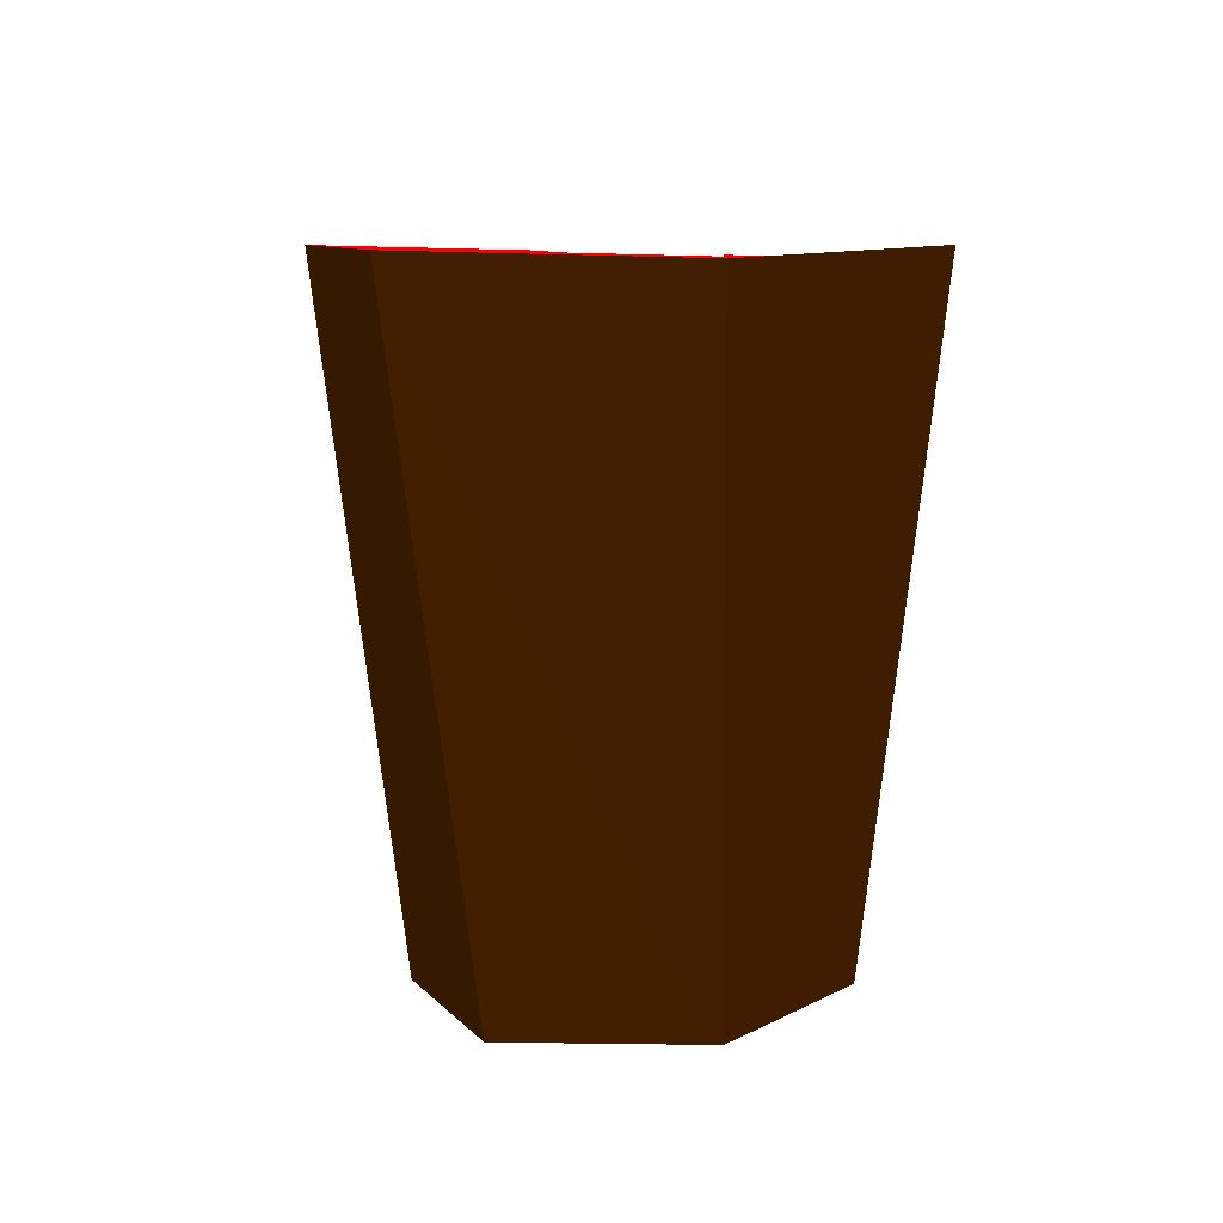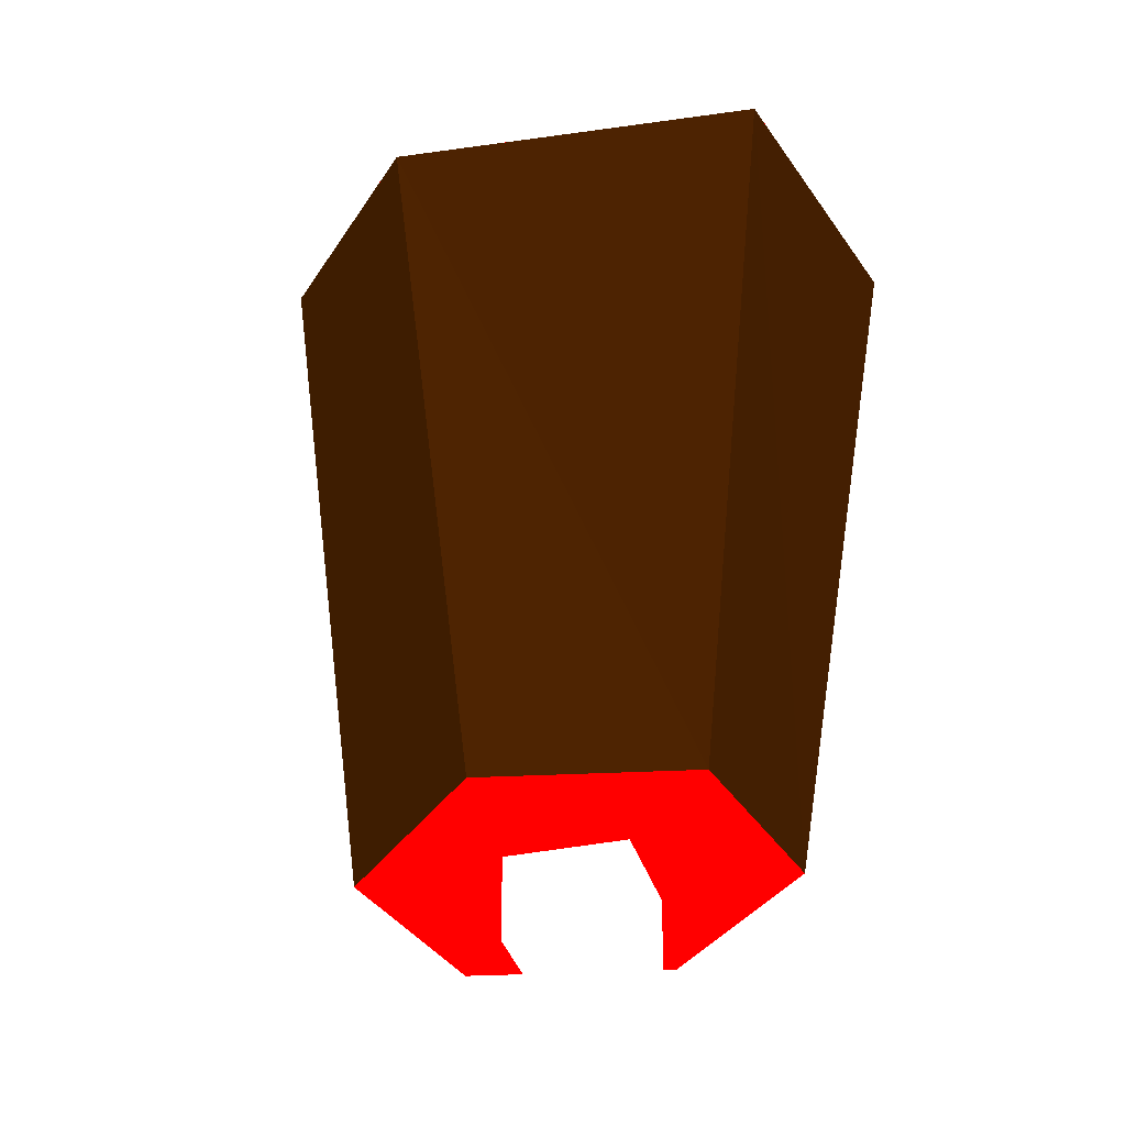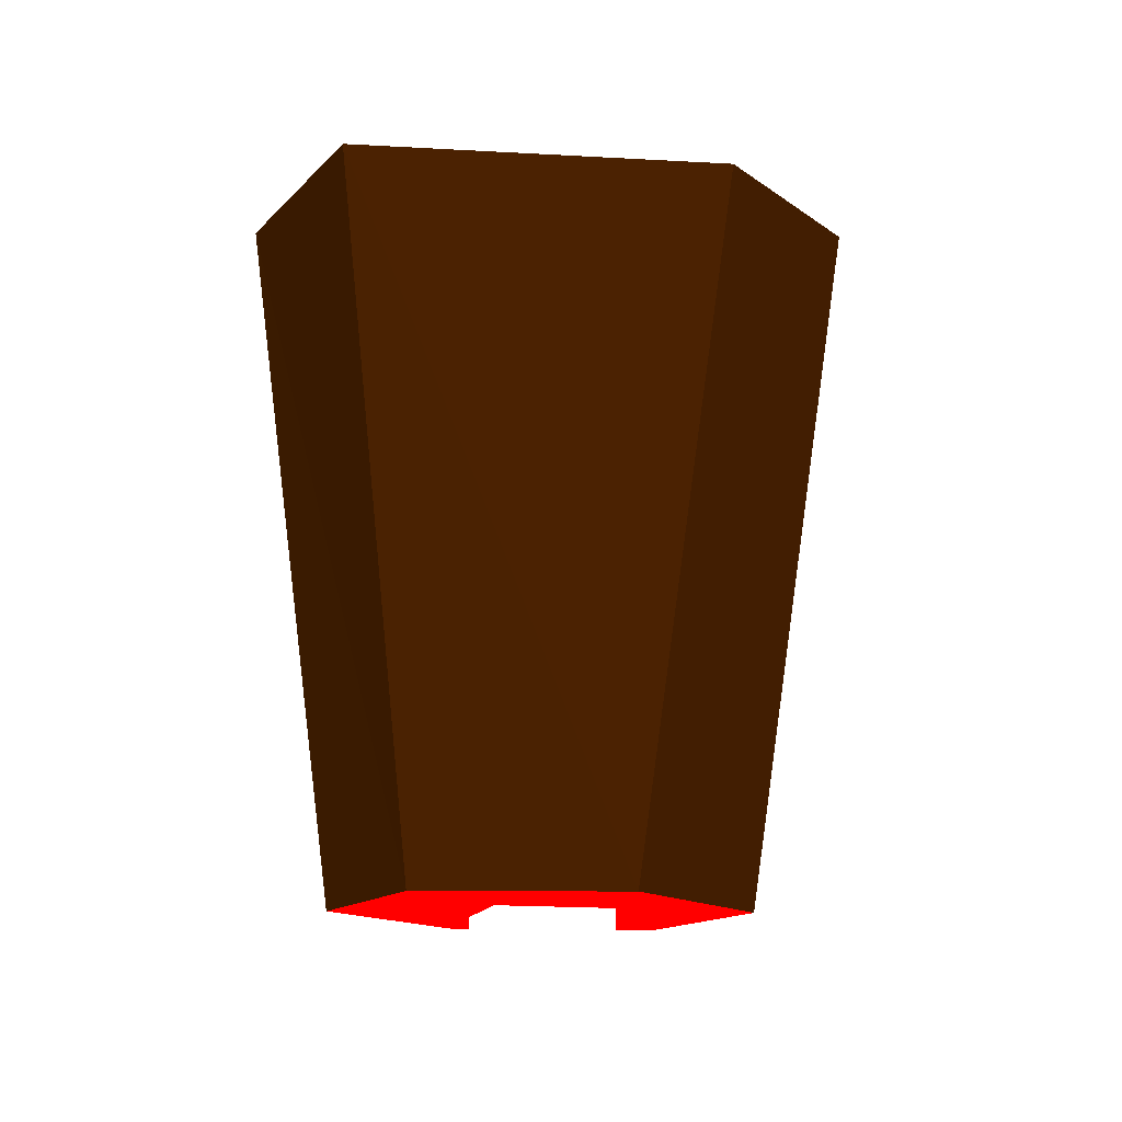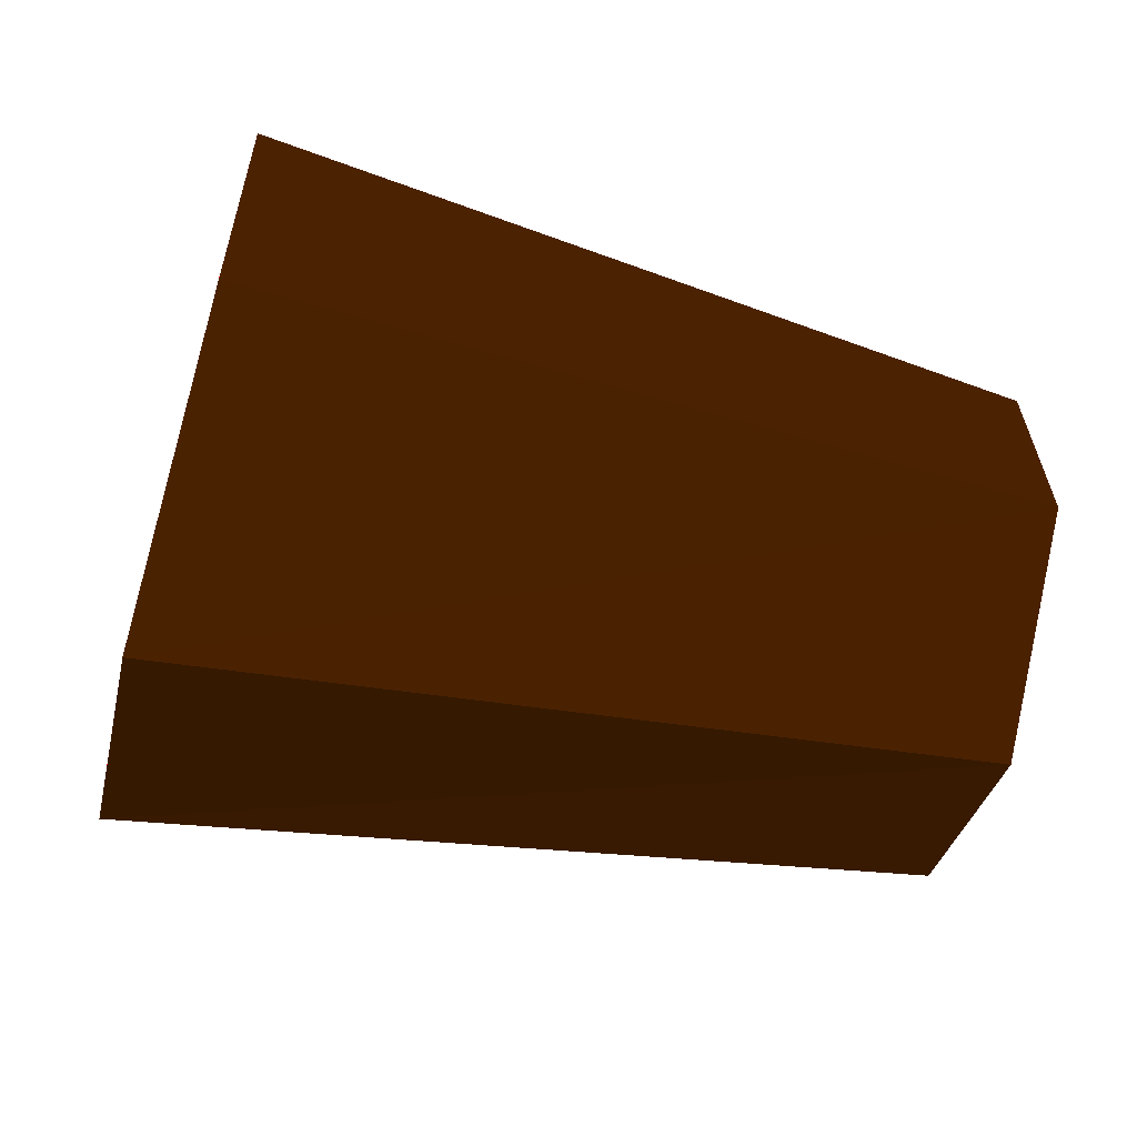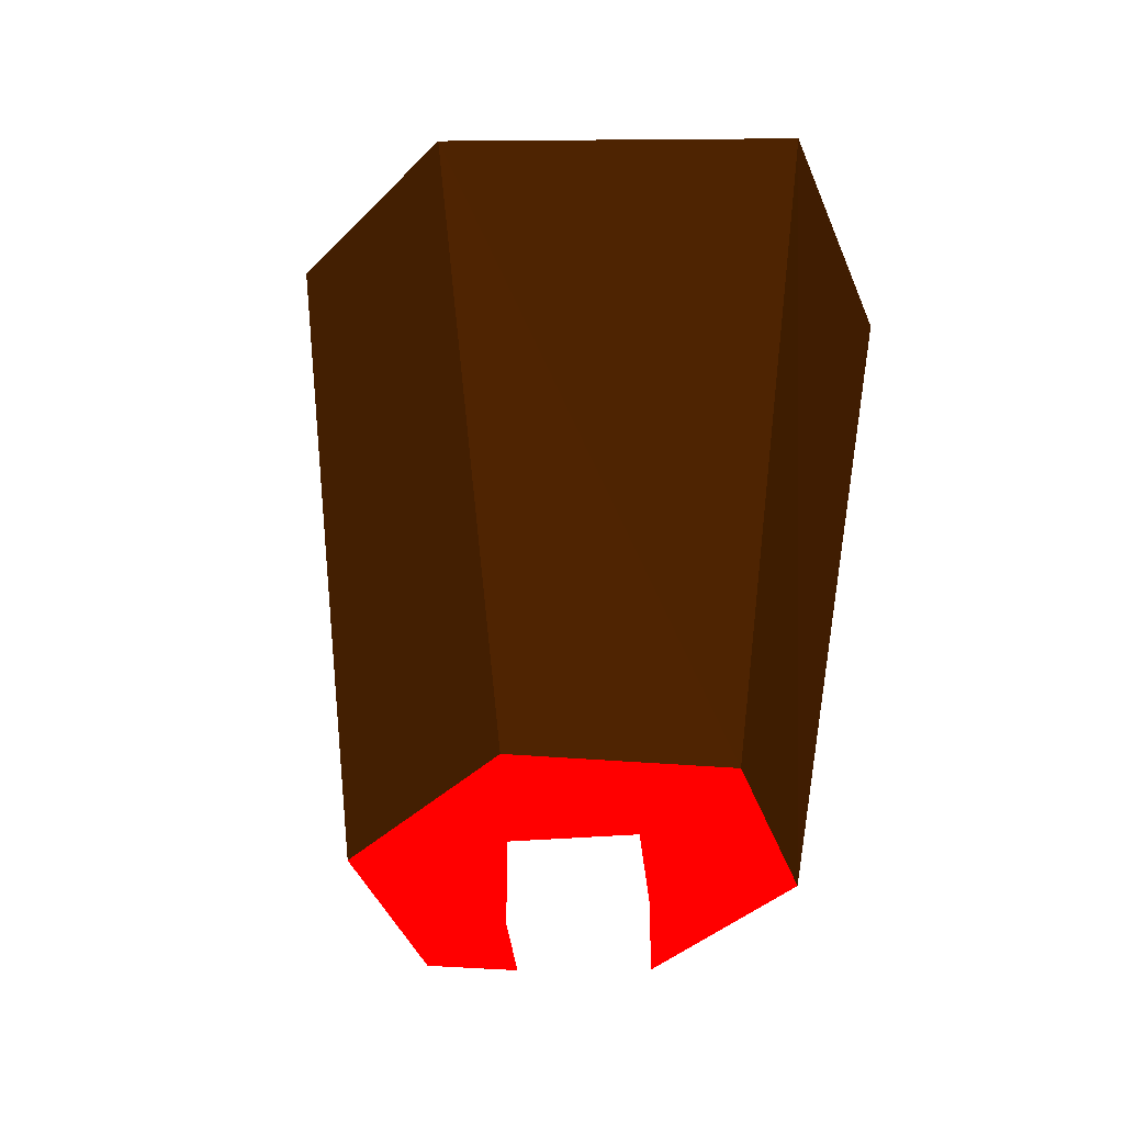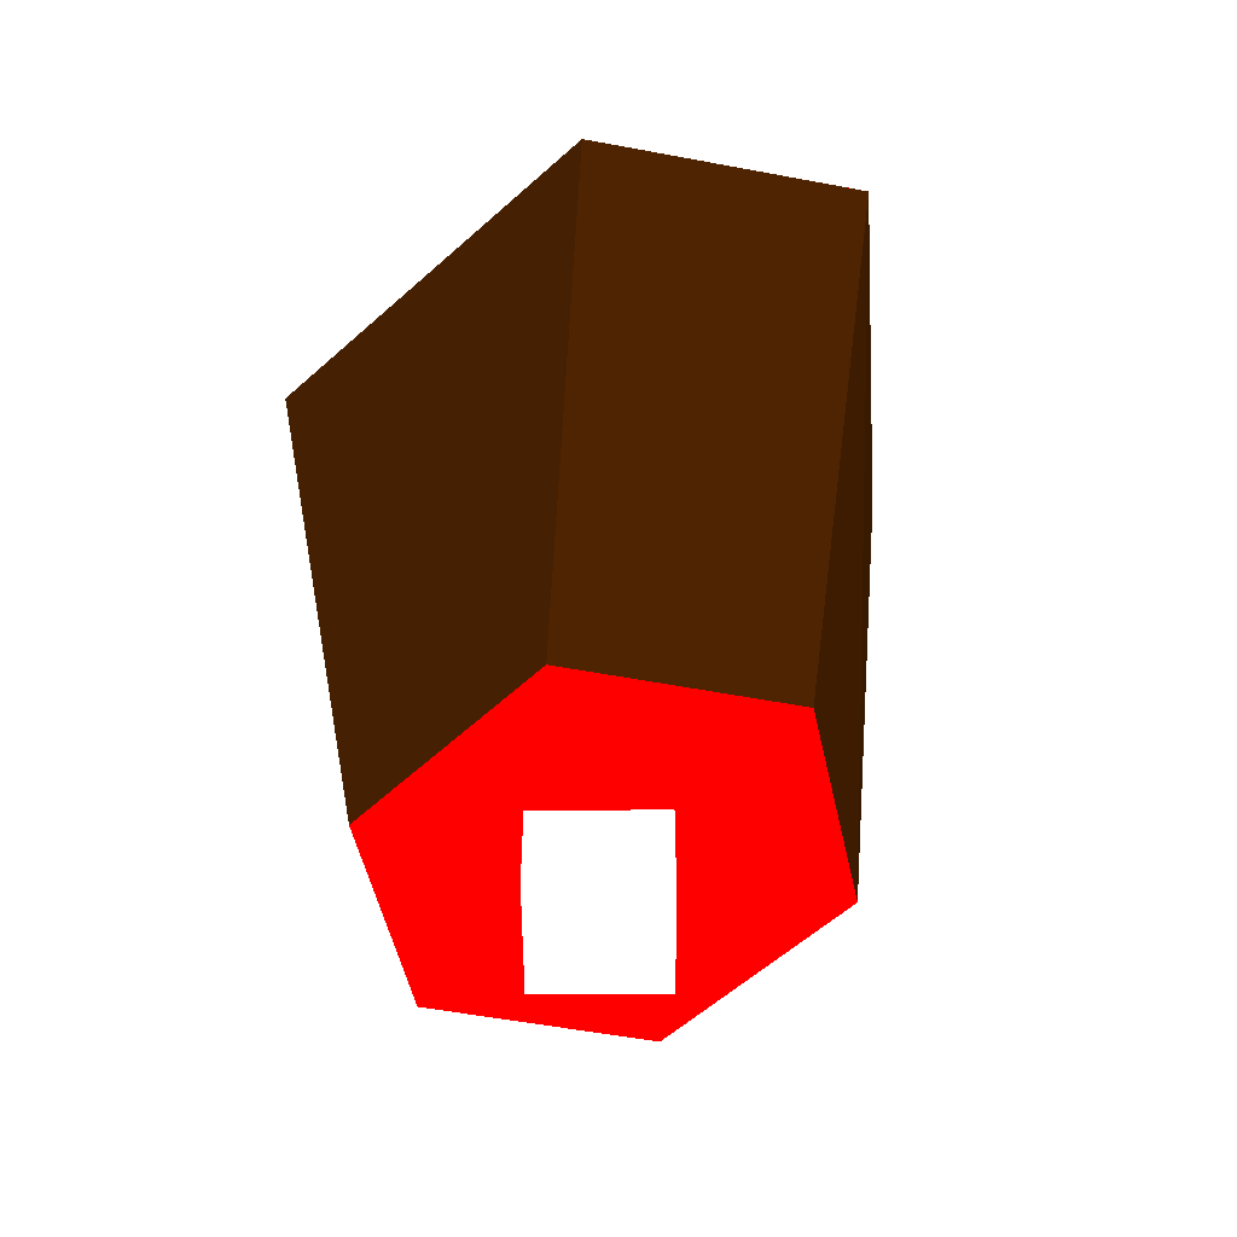
<metadata>
{"format":"obj","ext":"obj","renderer":"f3d","projection":"perspective","resolution":1024,"background":"white","views":[{"elev":8.2,"azim":-144.9,"up":"+Y"},{"elev":-36.0,"azim":150.8,"up":"+Y"},{"elev":-13.9,"azim":31.6,"up":"+Y"},{"elev":-64.9,"azim":-104.0,"up":"+Z"},{"elev":-38.2,"azim":140.9,"up":"+Y"},{"elev":-52.9,"azim":-44.6,"up":"+Y"}]}
</metadata>
<code>
o gunner_body.001
v -0.001332 0.1476 -0.1763 0.1608 0.0745 0.0039
v -0.001332 0.1427 0.1841 0.1608 0.0745 0.0039
v -0.1167 0.1493 0.1047 0.1608 0.0745 0.0039
v -0.1247 0.1444 -0.1041 0.1608 0.0745 0.0039
v -0.002785 -0.1984 -0.1078 0.1608 0.0745 0.0039
v 0.08572 -0.1984 -0.05042 0.1608 0.0745 0.0039
v 0.1389 0.1492 -0.0582 0.1608 0.0745 0.0039
v 0.08572 -0.1982 0.06432 0.1608 0.0745 0.0039
v 0.1389 0.1464 0.06039 0.1608 0.0745 0.0039
v -0.002786 -0.1982 0.1217 0.1608 0.0745 0.0039
v -0.09129 -0.1982 0.06432 0.1608 0.0745 0.0039
v -0.09129 -0.1984 -0.05042 0.1608 0.0745 0.0039
v -0.002785 -0.1984 -0.1078 1 0 0
v 0.08572 -0.1984 -0.05042 1 0 0
v 0.08572 -0.1982 0.06432 1 0 0
v -0.002786 -0.1982 0.1217 1 0 0
v -0.09129 -0.1982 0.06432 1 0 0
v -0.09129 -0.1984 -0.05042 1 0 0
v -0.001332 0.1476 -0.1763 1 0 0
v -0.001332 0.1427 0.1841 1 0 0
v -0.1167 0.1493 0.1047 1 0 0
v -0.1247 0.1444 -0.1041 1 0 0
v 0.1389 0.1492 -0.0582 1 0 0
v 0.1389 0.1464 0.06039 1 0 0
v -0.003956 -0.1807 -0.03831 1 1 1
v -0.003956 -0.2411 -0.03831 1 1 1
v 0.03875 -0.1807 0.004396 1 1 1
v 0.03875 -0.2411 0.004396 1 1 1
v -0.04666 -0.1807 0.004396 1 1 1
v -0.04666 -0.2411 0.004396 1 1 1
v -0.003956 -0.1807 0.0471 1 1 1
v -0.003956 -0.2411 0.0471 1 1 1
v -0.003956 0.1999 -0.04553 1 1 1
v -0.003956 0.1293 -0.04553 1 1 1
v 0.04597 0.1999 0.004396 1 1 1
v 0.04597 0.1293 0.004396 1 1 1
v -0.05389 0.1999 0.004396 1 1 1
v -0.05389 0.1293 0.004396 1 1 1
v -0.003956 0.1999 0.05432 1 1 1
v -0.003956 0.1293 0.05432 1 1 1
f 5 1 7
f 5 7 6
f 6 7 9
f 6 9 8
f 8 9 2
f 8 2 10
f 10 2 3
f 10 3 11
f 11 3 4
f 11 4 12
f 12 4 1
f 12 1 5
f 14 16 18
f 22 20 23
f 27 26 25
f 31 28 27
f 29 32 31
f 25 30 29
f 27 29 31
f 30 28 32
f 35 34 33
f 39 36 35
f 37 40 39
f 33 38 37
f 33 39 35
f 38 36 40
f 18 13 14
f 14 15 16
f 16 17 18
f 23 19 22
f 22 21 20
f 20 24 23
f 27 28 26
f 31 32 28
f 29 30 32
f 25 26 30
f 27 25 29
f 30 26 28
f 35 36 34
f 39 40 36
f 37 38 40
f 33 34 38
f 33 37 39
f 38 34 36

</code>
